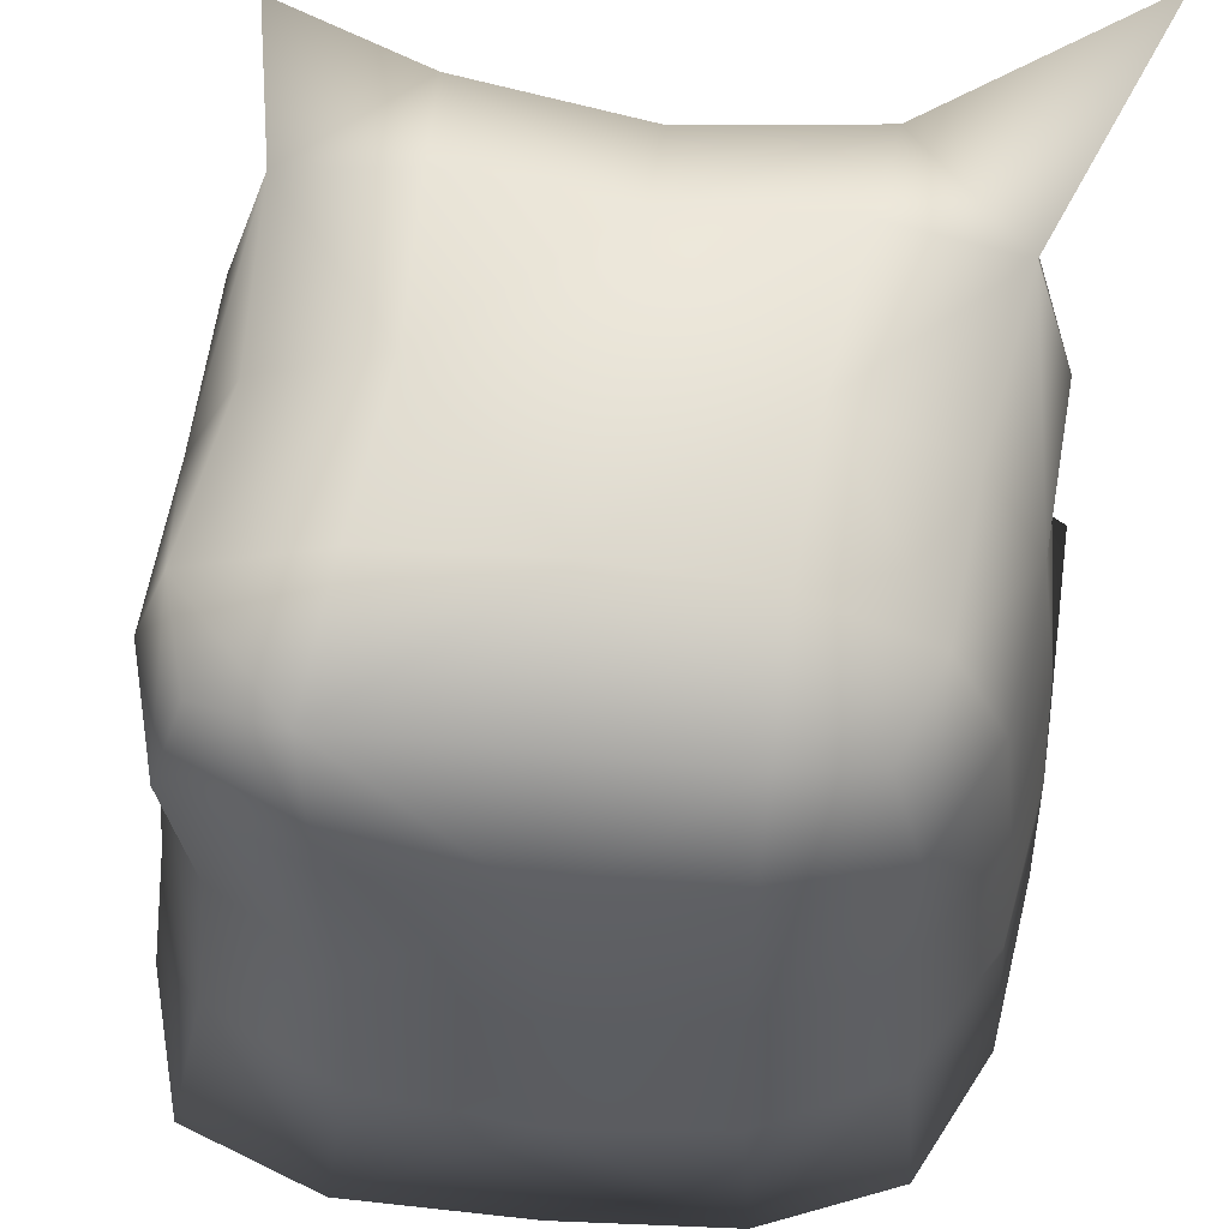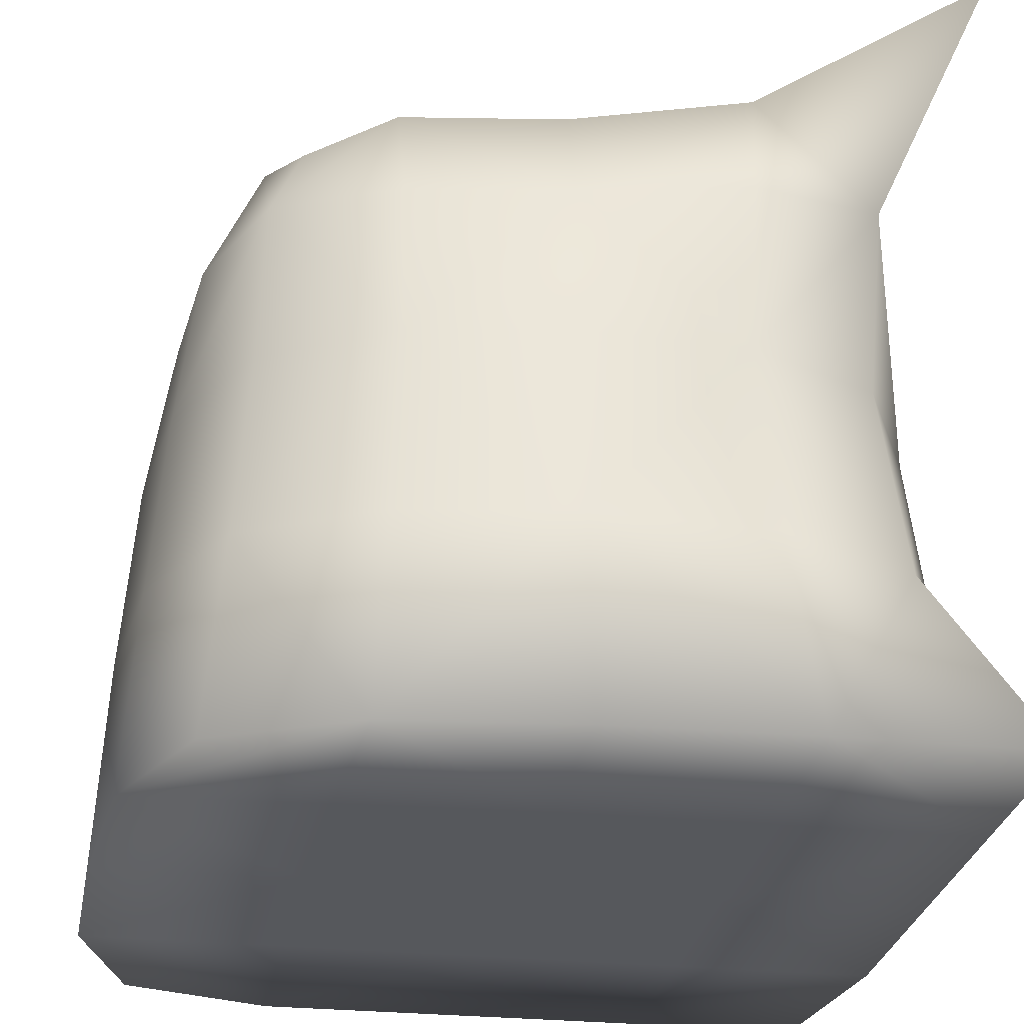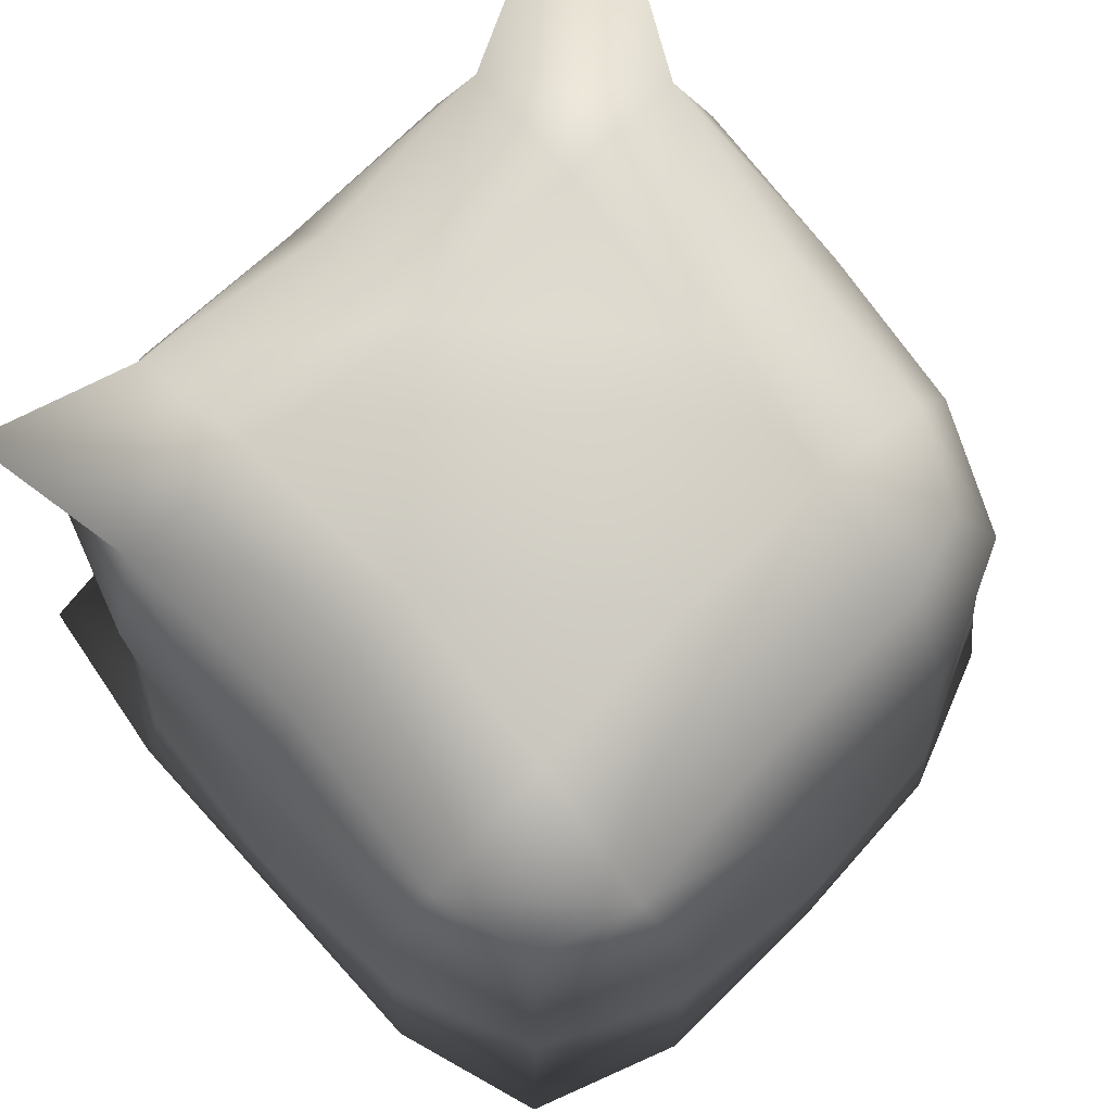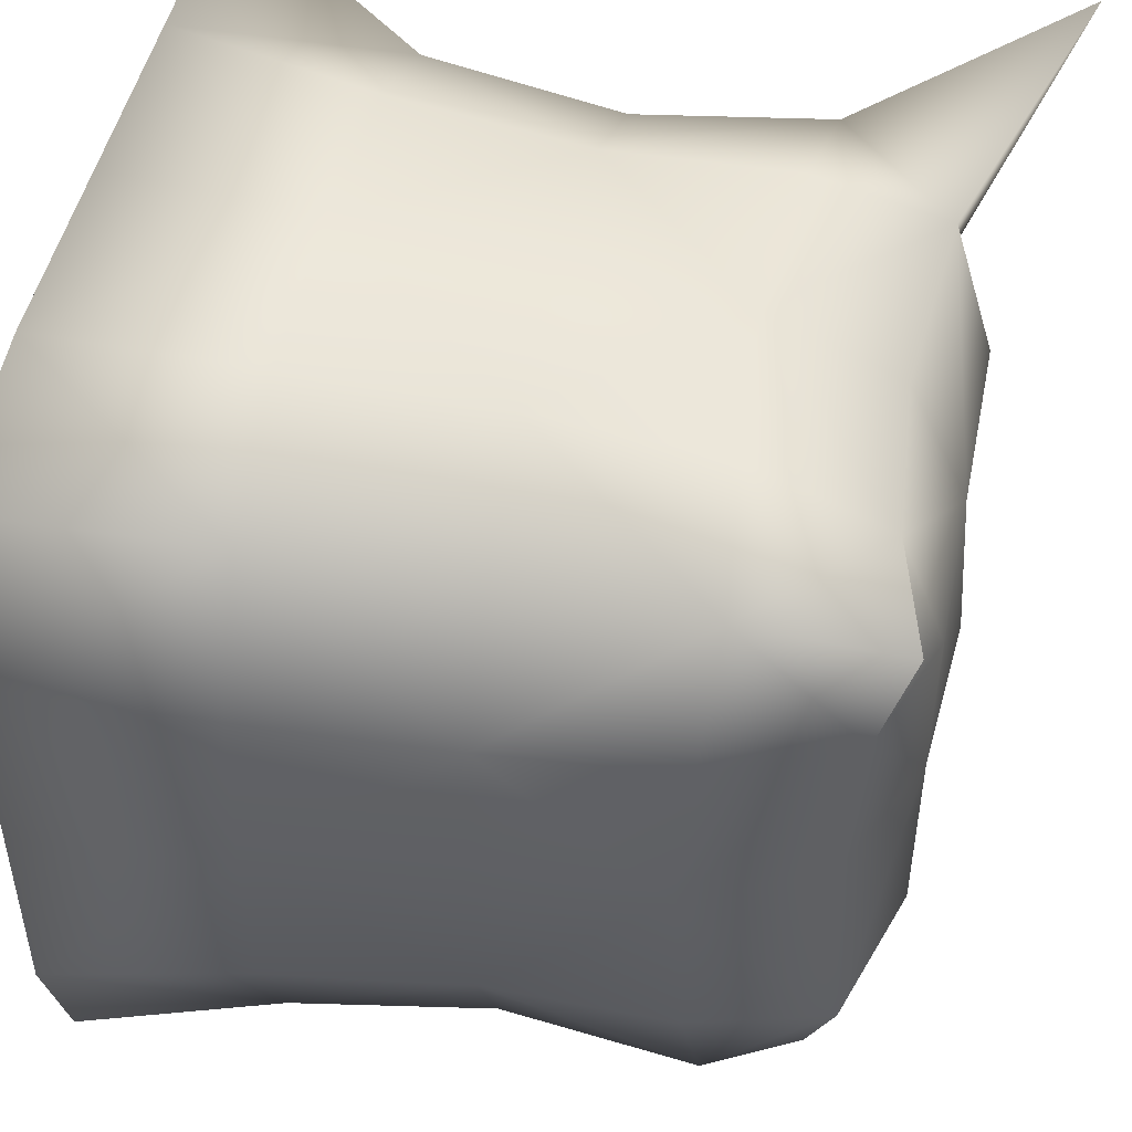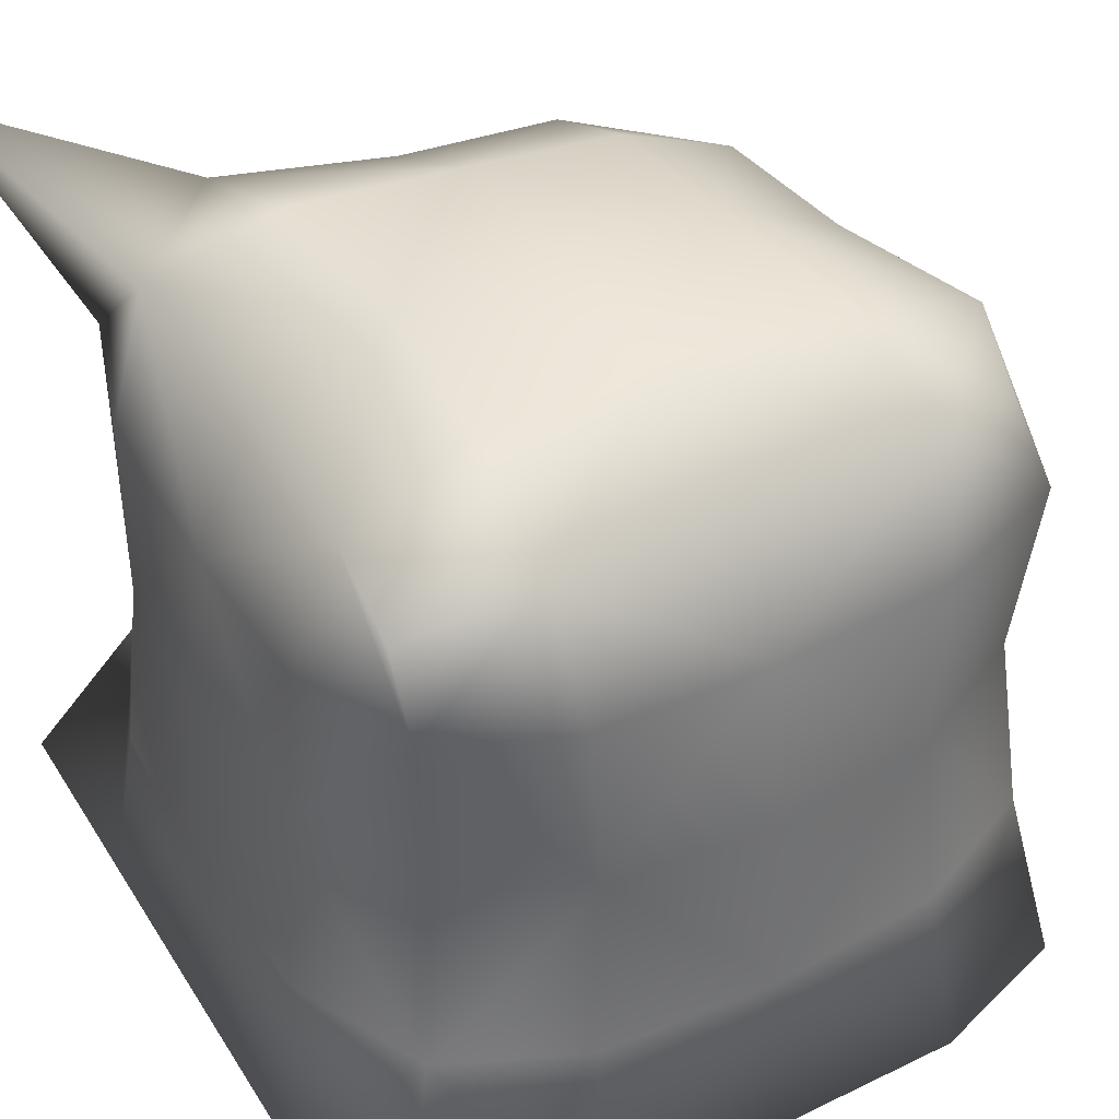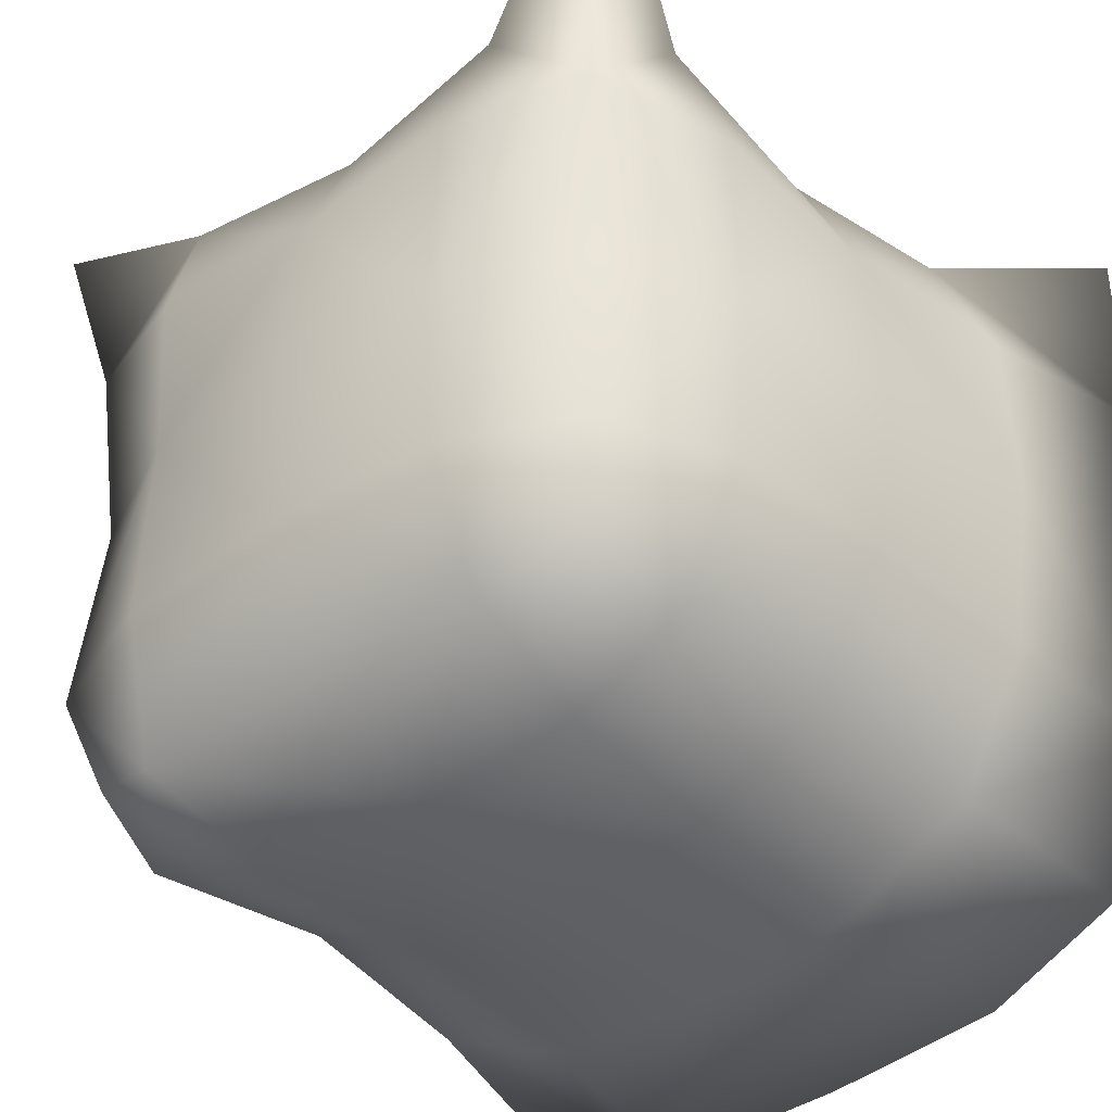
<metadata>
{"format":"obj","ext":"obj","renderer":"f3d","projection":"perspective","resolution":1024,"background":"white","views":[{"elev":59.6,"azim":-171.7,"up":"+Y"},{"elev":-27.9,"azim":-99.1,"up":"+Y"},{"elev":77.6,"azim":137.6,"up":"+Y"},{"elev":47.8,"azim":101.7,"up":"+Z"},{"elev":42.7,"azim":60.1,"up":"+Y"},{"elev":-37.4,"azim":-138.9,"up":"+Z"}]}
</metadata>
<code>
g default
v -0.3906 -0.5 -0.3906
v 0.4375 -0.5 -0.4375
v -0.3009 0.3009 -0.3009
v 0.3472 0.3472 -0.3472
v -0.5 0.5 0.5
v 0.4236 0.4236 0.4236
v -0.5 -0.5 0.5
v 0.4688 -0.5 0.4688
v 0.007812 -0.5 -0.4922
v 0.01042 0.3529 -0.3529
v 0 0.3633 0.3633
v 0 -0.5 0.5
v -0.349 -0.01432 -0.349
v 0.3652 -0.003906 -0.3652
v -0.3529 0.3529 0.01042
v 0.3633 0.3633 -0
v -0.3652 -0.003906 0.3652
v 0.3652 -0.003906 0.3652
v -0.4922 -0.5 0.007812
v 0.5 -0.5 -0
v 0.002713 -0.01345 -0.4621
v 0.001736 0.4514 0.001736
v 0 -0.01172 0.4648
v 0.000977 -0.5 0.000977
v 0.4648 -0.01172 -0
v -0.4621 -0.01345 0.002713
v -0.2188 -0.5 -0.4688
v 0.25 -0.5 -0.5
v -0.1927 0.3411 -0.3411
v 0.2344 0.3828 -0.3828
v -0.2344 0.3828 0.3828
v 0.2344 0.3828 0.3828
v -0.25 -0.5 0.5
v 0.25 -0.5 0.5
v -0.3672 -0.25 -0.3672
v -0.3411 0.1927 -0.3411
v 0.3906 -0.25 -0.3906
v 0.3828 0.2344 -0.3828
v -0.3411 0.3411 -0.1927
v -0.3828 0.3828 0.2344
v 0.3828 0.3828 -0.2344
v 0.3828 0.3828 0.2344
v -0.3828 0.2344 0.3828
v -0.3906 -0.25 0.3906
v 0.3828 0.2344 0.3828
v 0.3906 -0.25 0.3906
v -0.5 -0.5 0.25
v -0.4688 -0.5 -0.2188
v 0.5 -0.5 0.25
v 0.5 -0.5 -0.25
v 0.003906 -0.25 -0.4805
v 0.2031 -0.007812 -0.4453
v 0.006944 0.1962 -0.4306
v -0.1923 -0.01476 -0.4345
v 0.006944 0.4306 -0.1962
v 0.2031 0.4375 -0
v 0 0.4375 0.2031
v -0.1962 0.4306 0.006944
v 0 0.2031 0.4375
v 0.2031 -0.007812 0.4453
v 0 -0.25 0.4844
v -0.2031 -0.007812 0.4453
v 0 -0.5 0.25
v 0.25 -0.5 -0
v 0.003906 -0.5 -0.2461
v -0.2461 -0.5 0.003906
v 0.4844 -0.25 -0
v 0.4453 -0.007812 0.2031
v 0.4375 0.2031 -0
v 0.4453 -0.007812 -0.2031
v -0.4805 -0.25 0.003906
v -0.4345 -0.01476 -0.1923
v -0.4306 0.1962 0.006944
v -0.4453 -0.007812 0.2031
v 0.2188 -0.25 -0.4688
v 0.2188 0.2188 -0.4375
v -0.191 0.191 -0.4097
v -0.2031 -0.25 -0.4531
v 0.2188 0.4375 -0.2188
v 0.2188 0.4375 0.2188
v -0.2188 0.4375 0.2188
v -0.191 0.4097 -0.191
v 0.2188 0.2188 0.4375
v 0.2188 -0.25 0.4688
v -0.2188 -0.25 0.4688
v -0.2188 0.2188 0.4375
v 0.25 -0.5 0.25
v 0.25 -0.5 -0.25
v -0.2344 -0.5 -0.2344
v -0.25 -0.5 0.25
v 0.4688 -0.25 0.2188
v 0.4375 0.2188 0.2188
v 0.4375 0.2188 -0.2188
v 0.4688 -0.25 -0.2188
v -0.4531 -0.25 -0.2031
v -0.4097 0.191 -0.191
v -0.4375 0.2188 0.2188
v -0.4688 -0.25 0.2188
g pCube1
f 28 75 37 2
f 37 75 52 14
f 52 75 51 21
f 51 75 28 9
f 38 76 30 4
f 30 76 53 10
f 53 76 52 21
f 52 76 38 14
f 29 77 36 3
f 36 77 54 13
f 54 77 53 21
f 53 77 29 10
f 35 78 27 1
f 27 78 51 9
f 51 78 54 21
f 54 78 35 13
f 30 79 41 4
f 41 79 56 16
f 56 79 55 22
f 55 79 30 10
f 42 80 32 6
f 32 80 57 11
f 57 80 56 22
f 56 80 42 16
f 31 81 40 5
f 40 81 58 15
f 58 81 57 22
f 57 81 31 11
f 39 82 29 3
f 29 82 55 10
f 55 82 58 22
f 58 82 39 15
f 32 83 45 6
f 45 83 60 18
f 60 83 59 23
f 59 83 32 11
f 46 84 34 8
f 34 84 61 12
f 61 84 60 23
f 60 84 46 18
f 33 85 44 7
f 44 85 62 17
f 62 85 61 23
f 61 85 33 12
f 43 86 31 5
f 31 86 59 11
f 59 86 62 23
f 62 86 43 17
f 34 87 49 8
f 49 87 64 20
f 64 87 63 24
f 63 87 34 12
f 50 88 28 2
f 28 88 65 9
f 65 88 64 24
f 64 88 50 20
f 27 89 48 1
f 48 89 66 19
f 66 89 65 24
f 65 89 27 9
f 47 90 33 7
f 33 90 63 12
f 63 90 66 24
f 66 90 47 19
f 49 91 46 8
f 46 91 68 18
f 68 91 67 25
f 67 91 49 20
f 45 92 42 6
f 42 92 69 16
f 69 92 68 25
f 68 92 45 18
f 41 93 38 4
f 38 93 70 14
f 70 93 69 25
f 69 93 41 16
f 37 94 50 2
f 50 94 67 20
f 67 94 70 25
f 70 94 37 14
f 48 95 35 1
f 35 95 72 13
f 72 95 71 26
f 71 95 48 19
f 36 96 39 3
f 39 96 73 15
f 73 96 72 26
f 72 96 36 13
f 40 97 43 5
f 43 97 74 17
f 74 97 73 26
f 73 97 40 15
f 44 98 47 7
f 47 98 71 19
f 71 98 74 26
f 74 98 44 17

</code>
